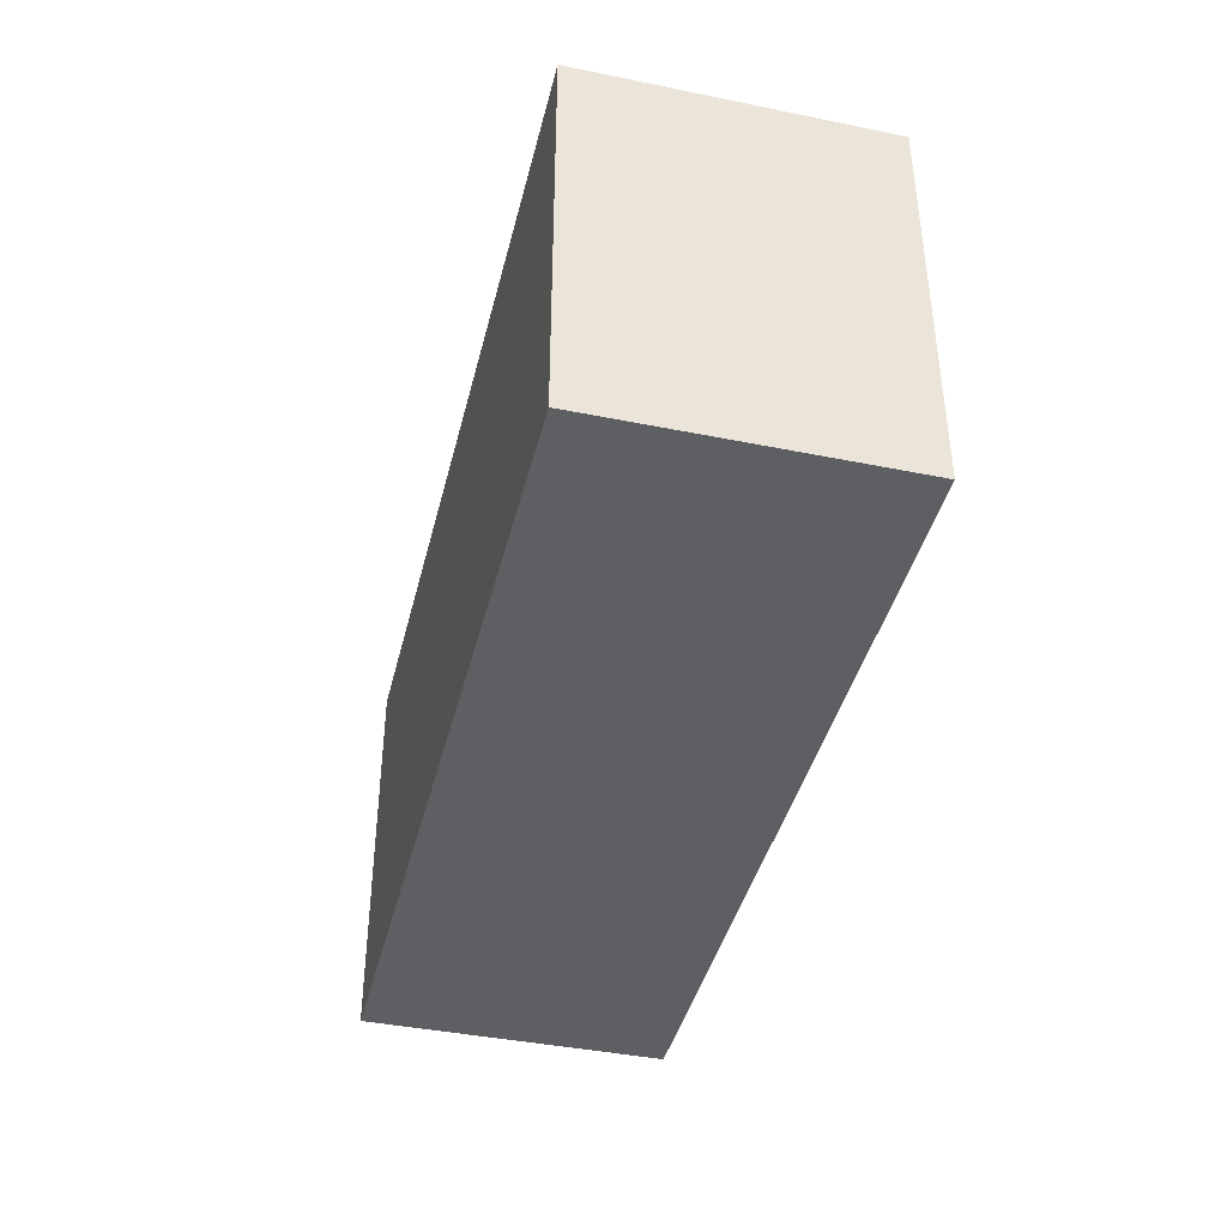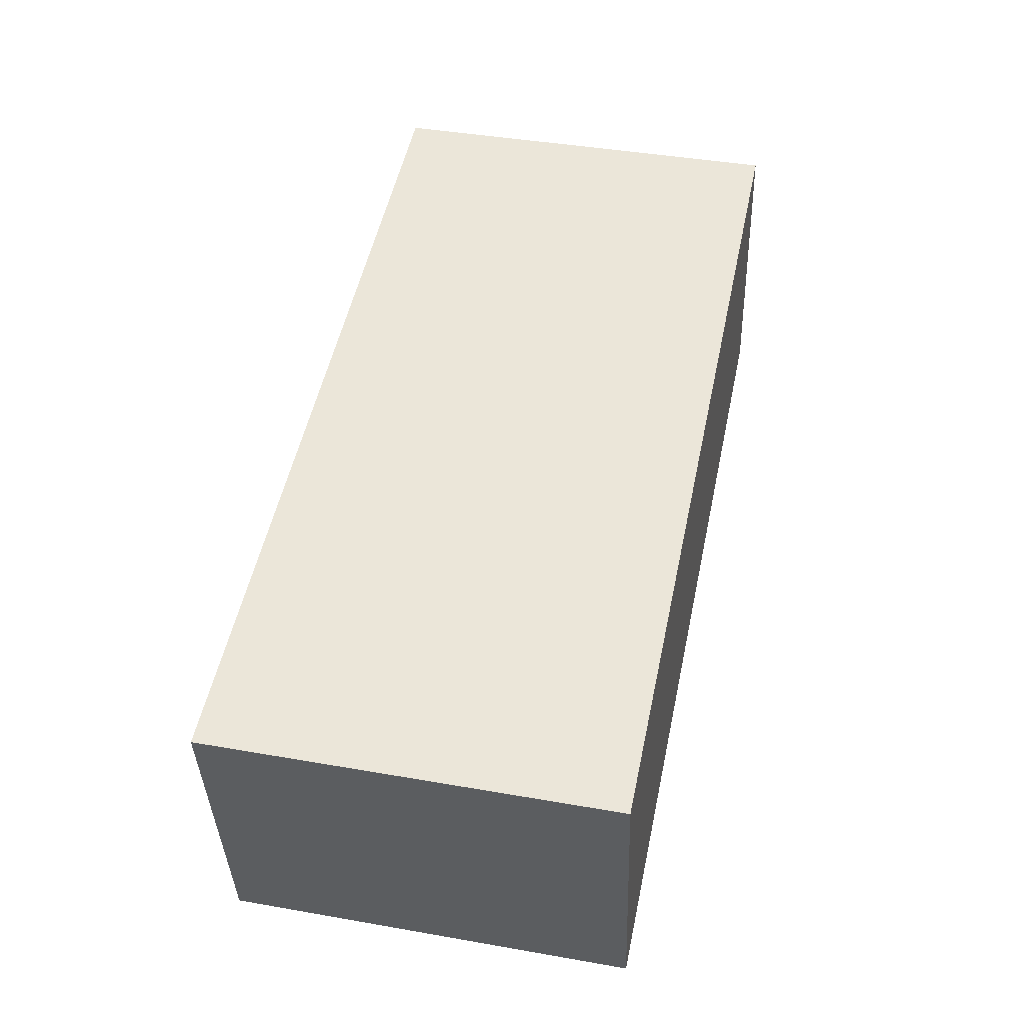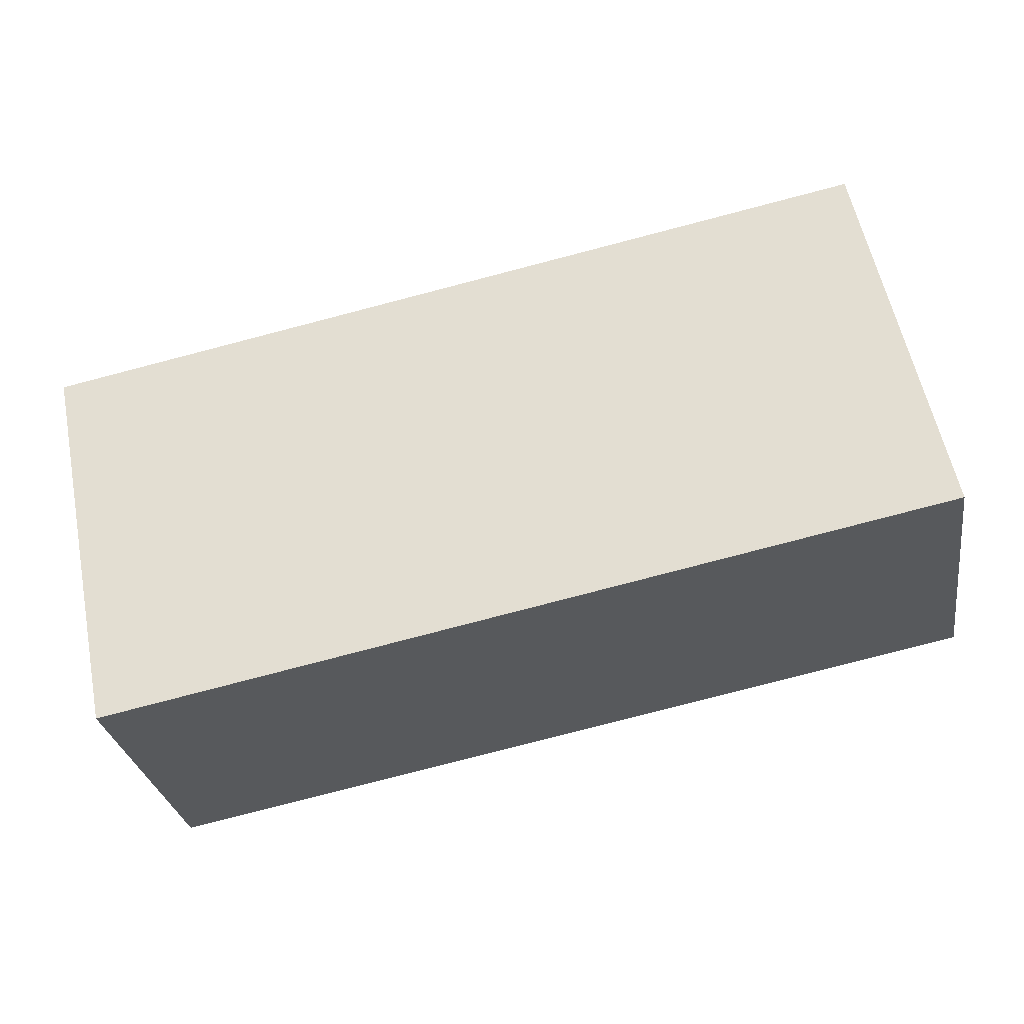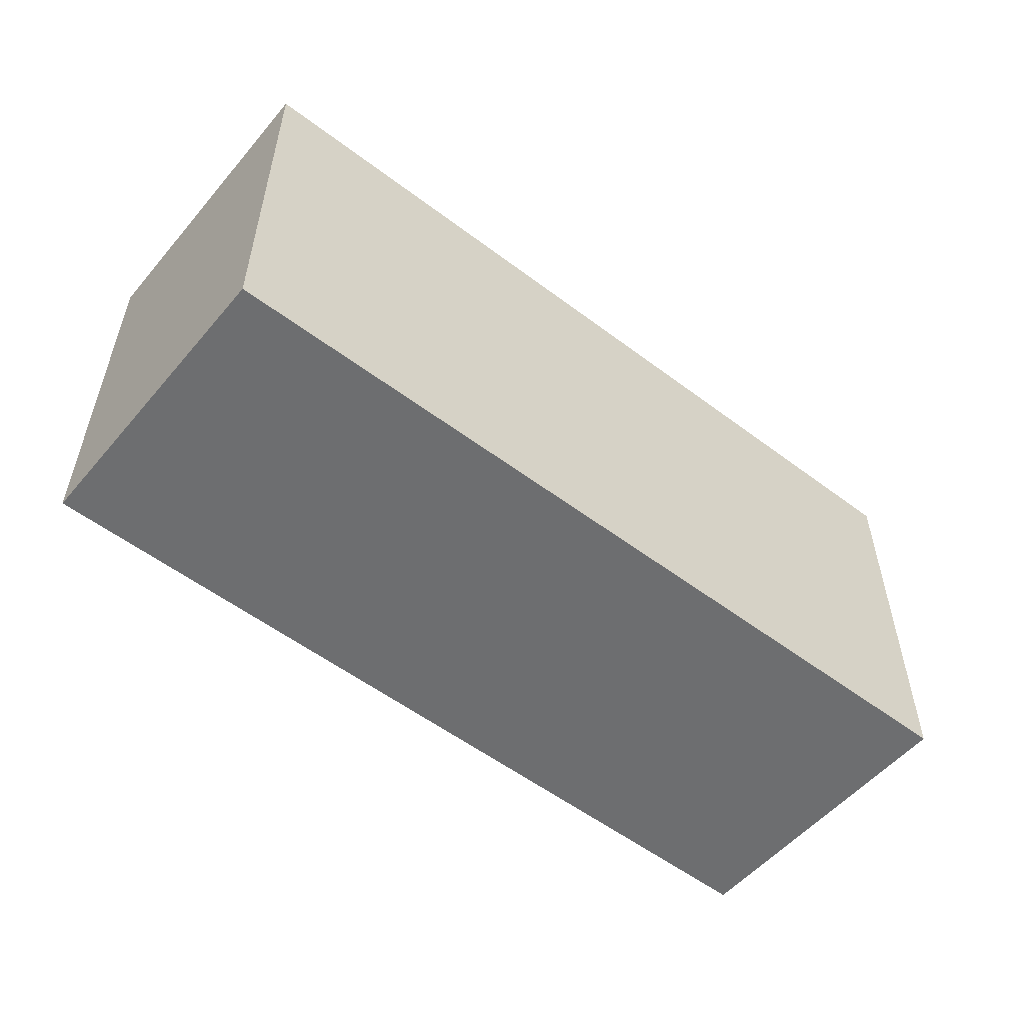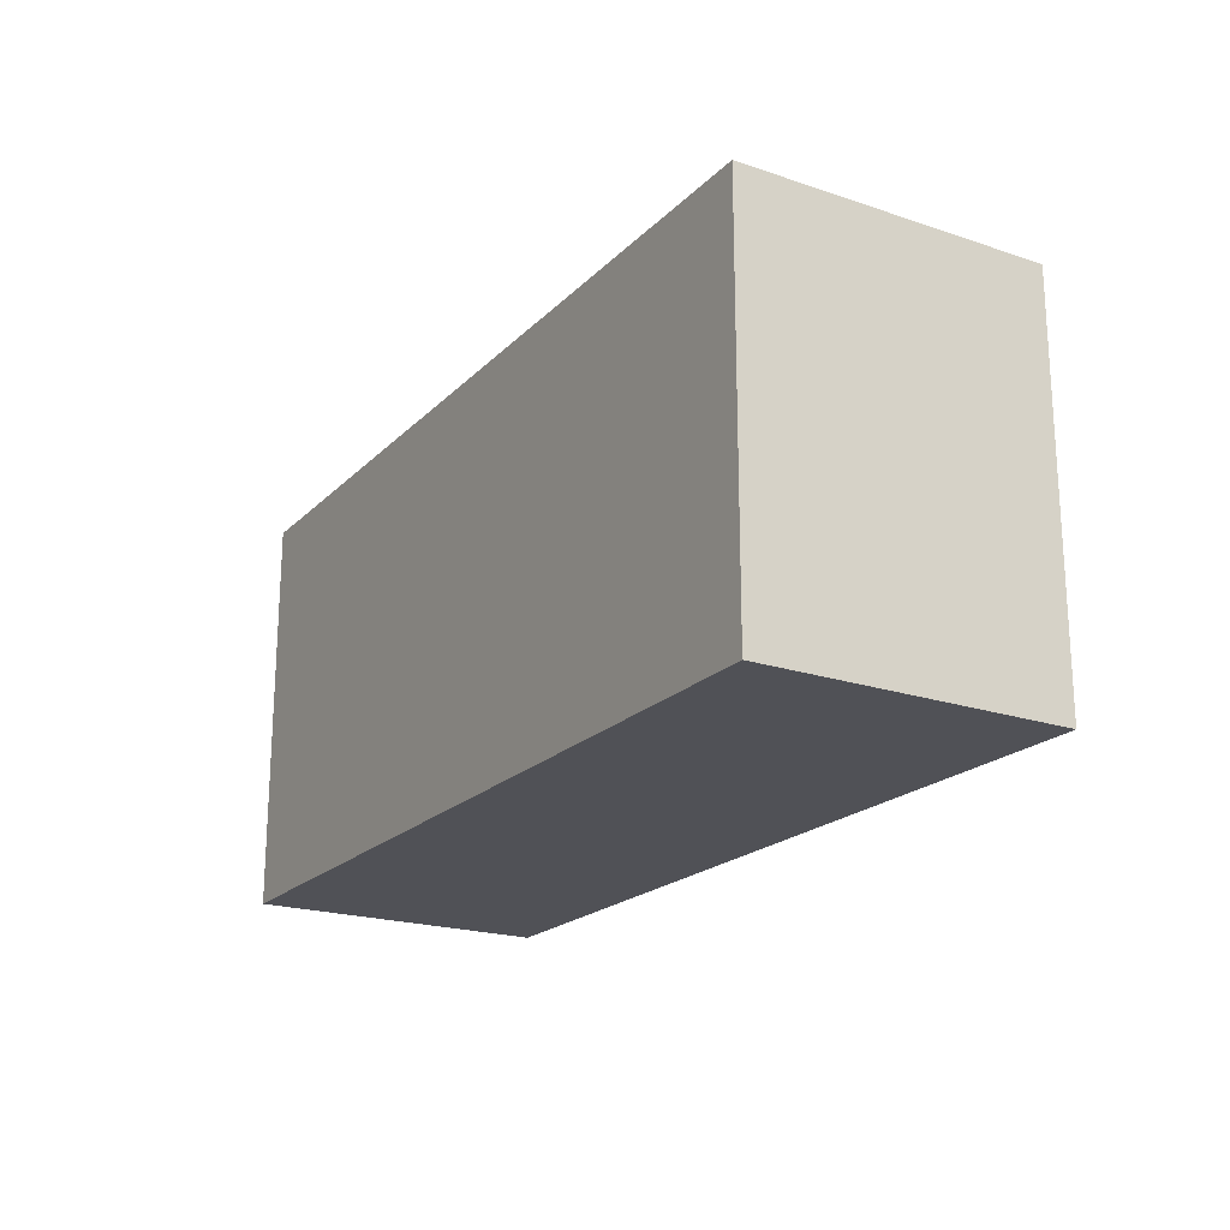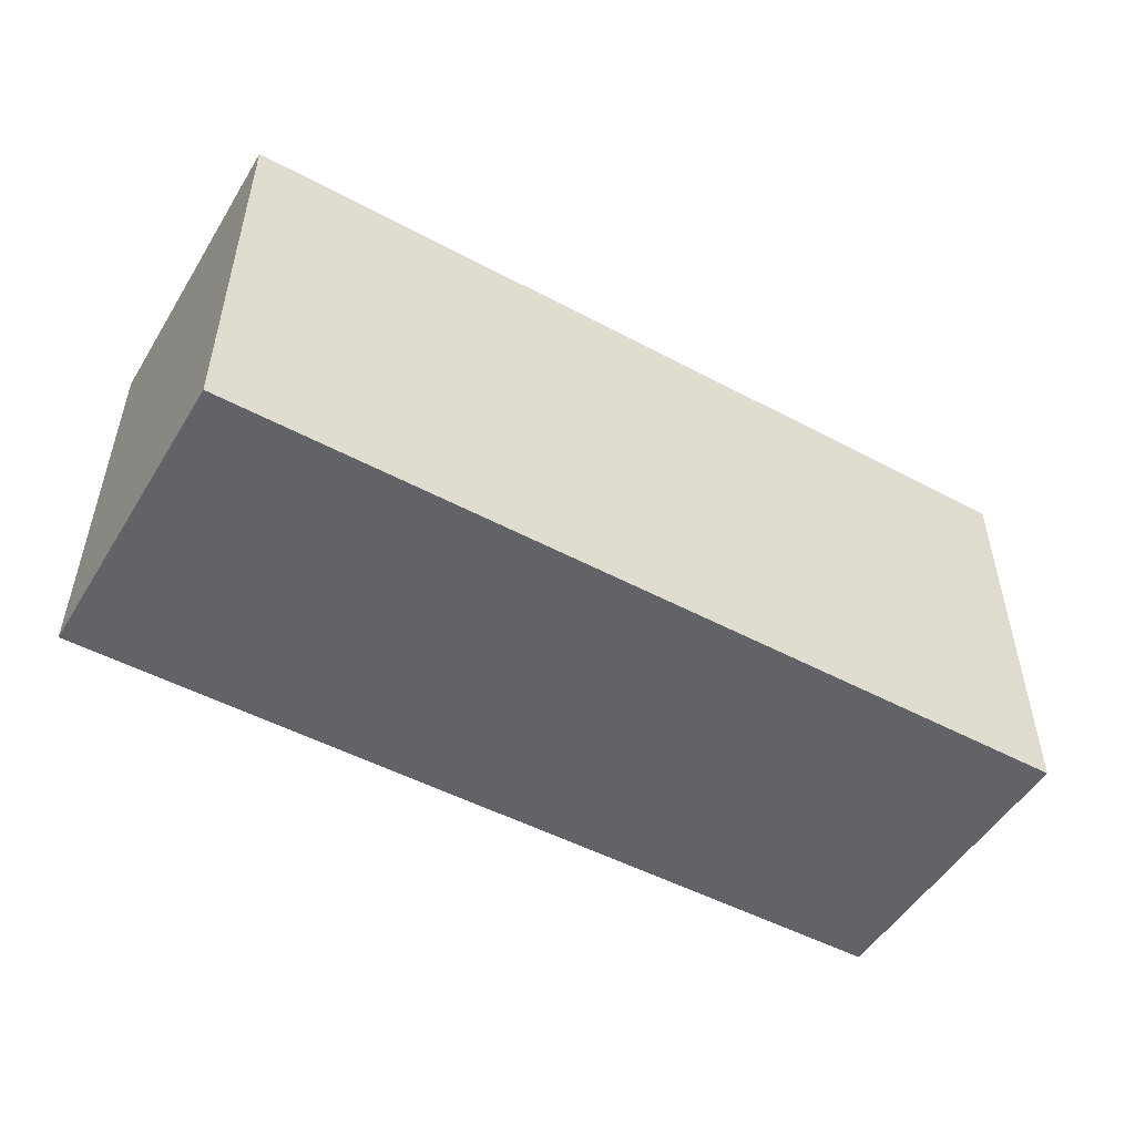
<metadata>
{"format":"obj","ext":"obj","renderer":"f3d","projection":"perspective","resolution":1024,"background":"white","views":[{"elev":-40.6,"azim":85.4,"up":"+Y"},{"elev":42.0,"azim":101.9,"up":"+Z"},{"elev":58.4,"azim":168.6,"up":"+Z"},{"elev":-54.2,"azim":150.0,"up":"+Y"},{"elev":-20.3,"azim":-112.0,"up":"+Y"},{"elev":-51.0,"azim":-21.2,"up":"+Y"}]}
</metadata>
<code>
v  0.335 2.628 1.996
v  5.604 2.628 -0.856
v  0 2.628 1.609e-16
v  5.929 2.628 1.109
v  0 0 0
v  0.335 -1.222e-16 1.996
v  5.929 -6.791e-17 1.109
v  5.604 5.241e-17 -0.856
g defaultobject
f 1 2 3
f 2 1 4
f 5 1 3
f 1 5 6
f 6 4 1
f 4 6 7
f 7 2 4
f 2 7 8
f 8 3 2
f 3 8 5
f 8 6 5
f 6 8 7

</code>
